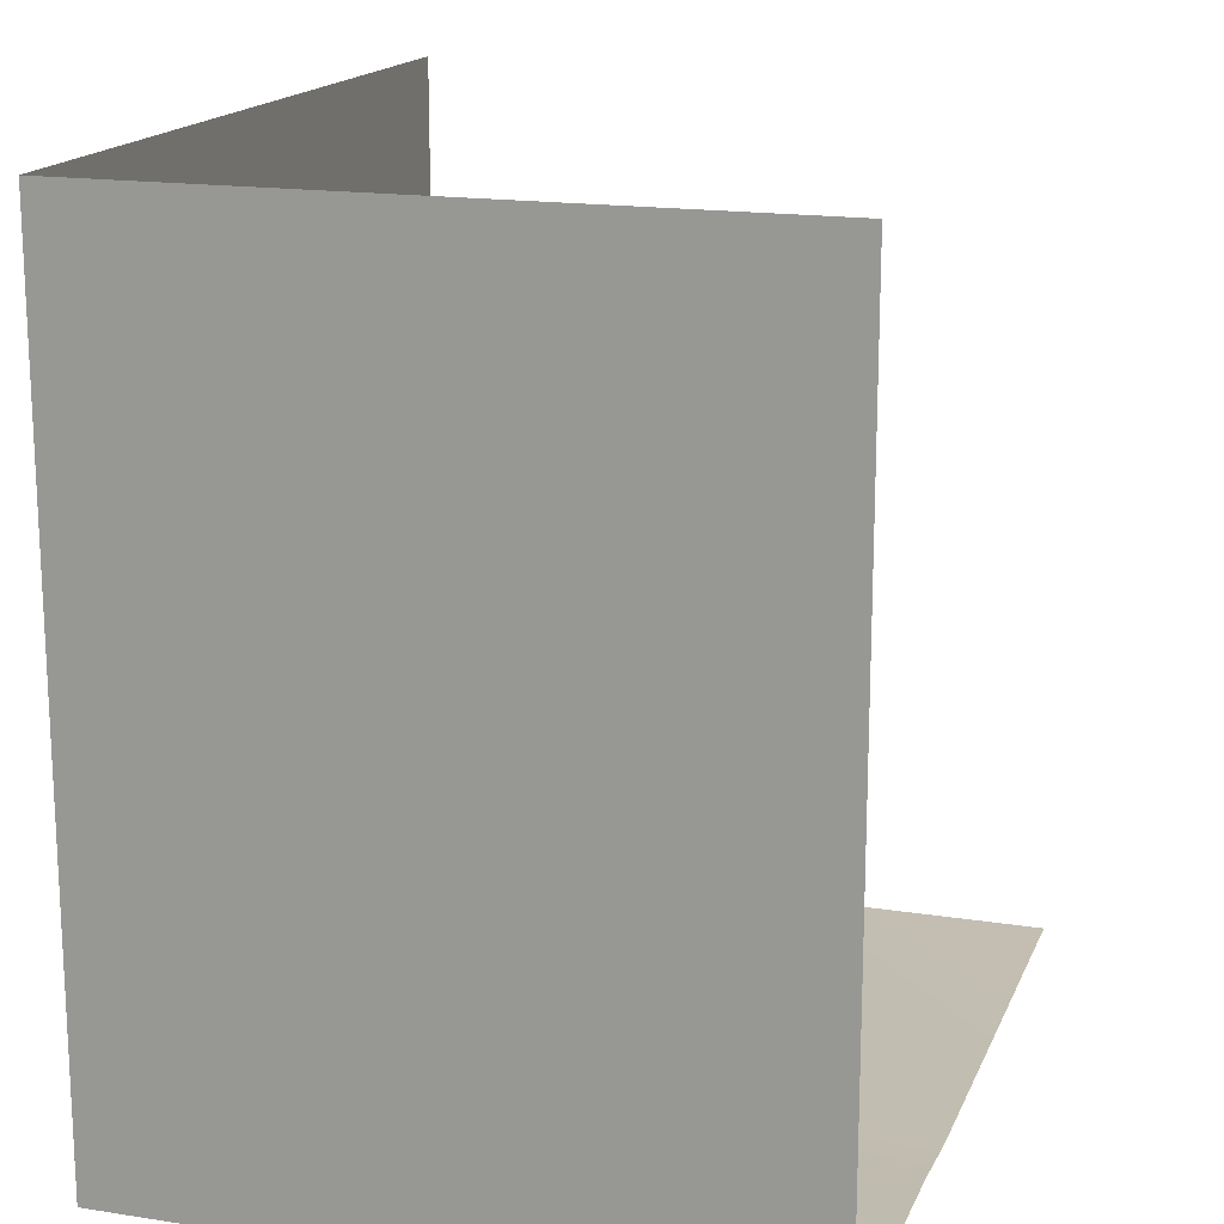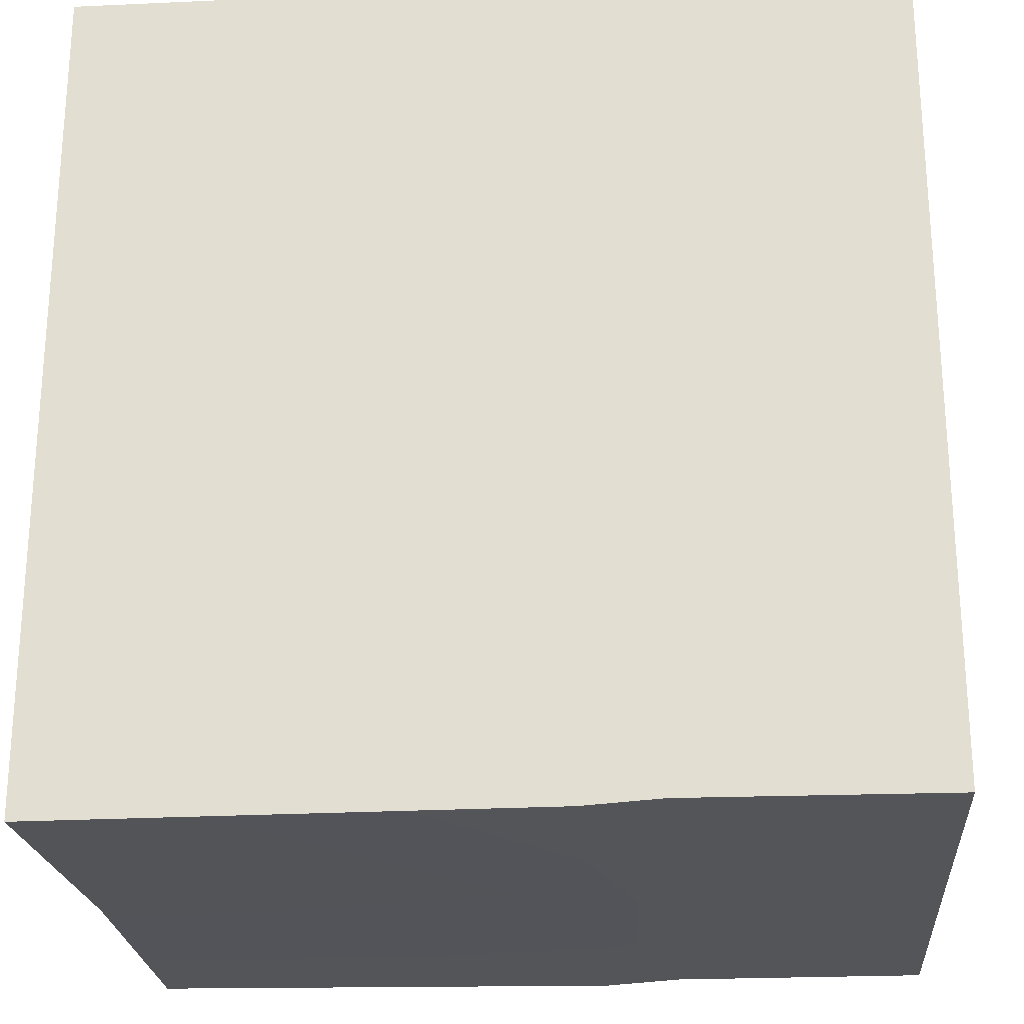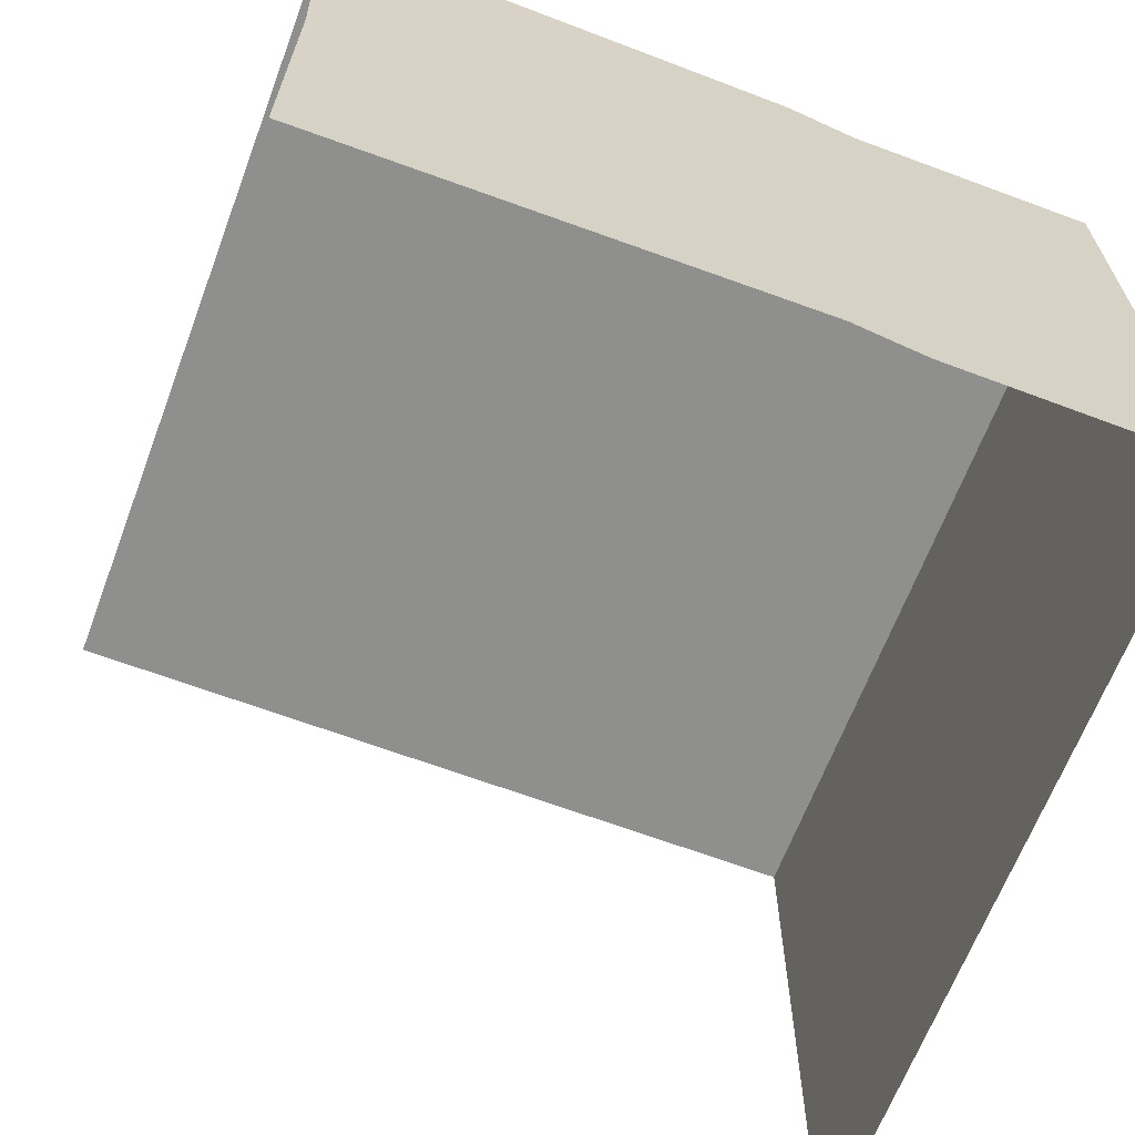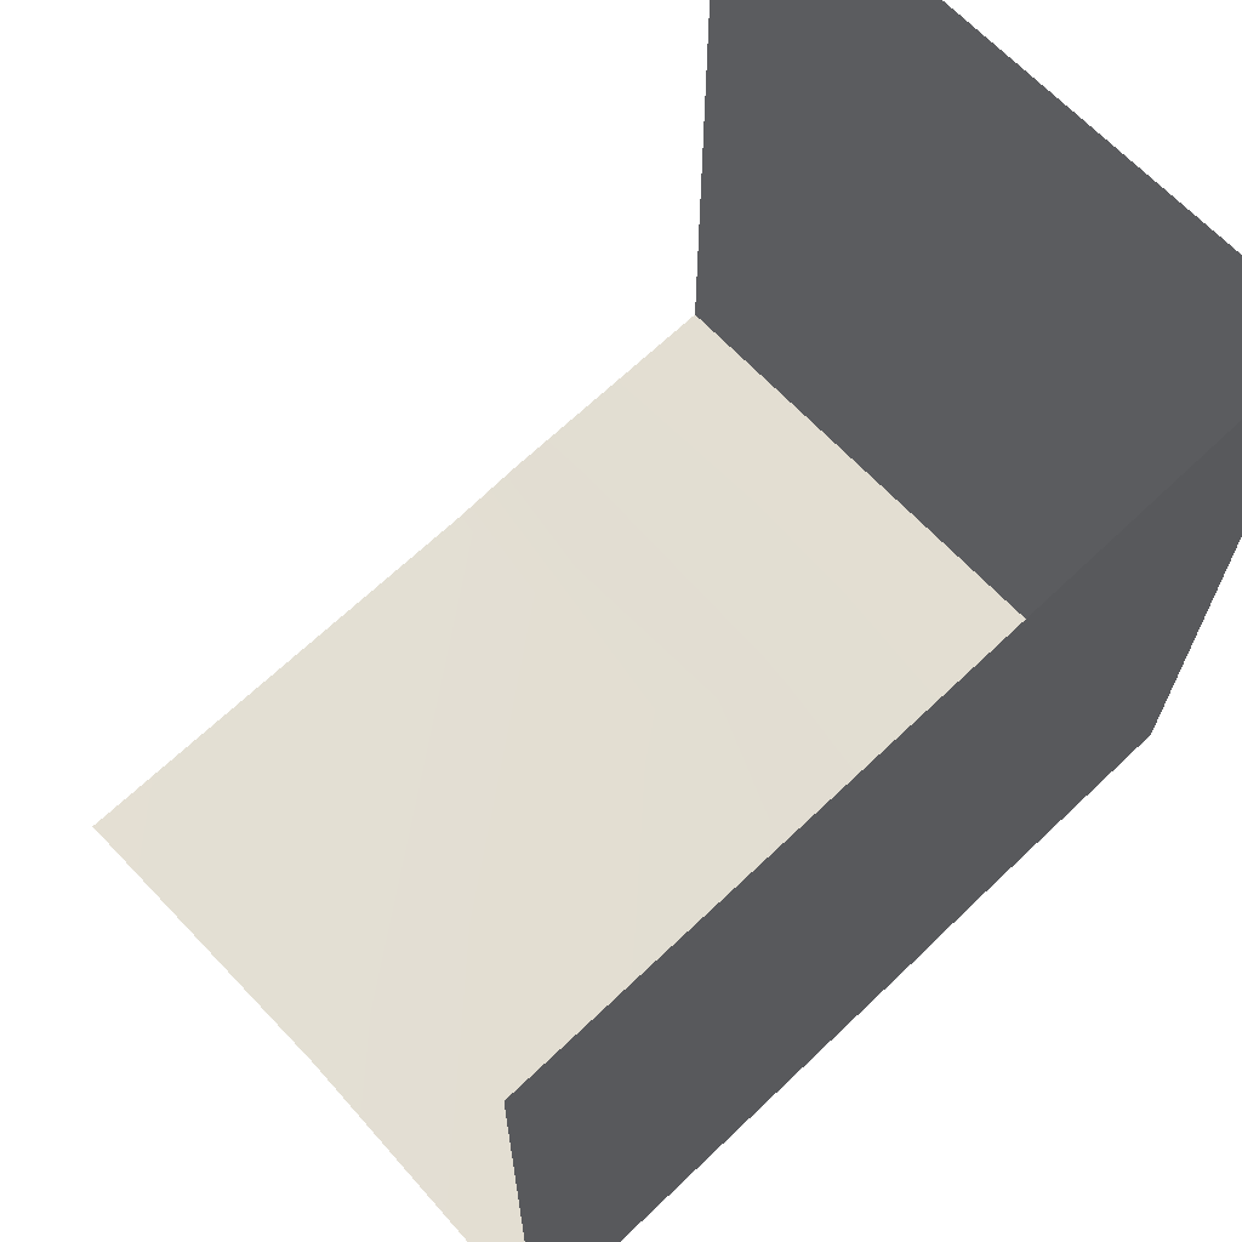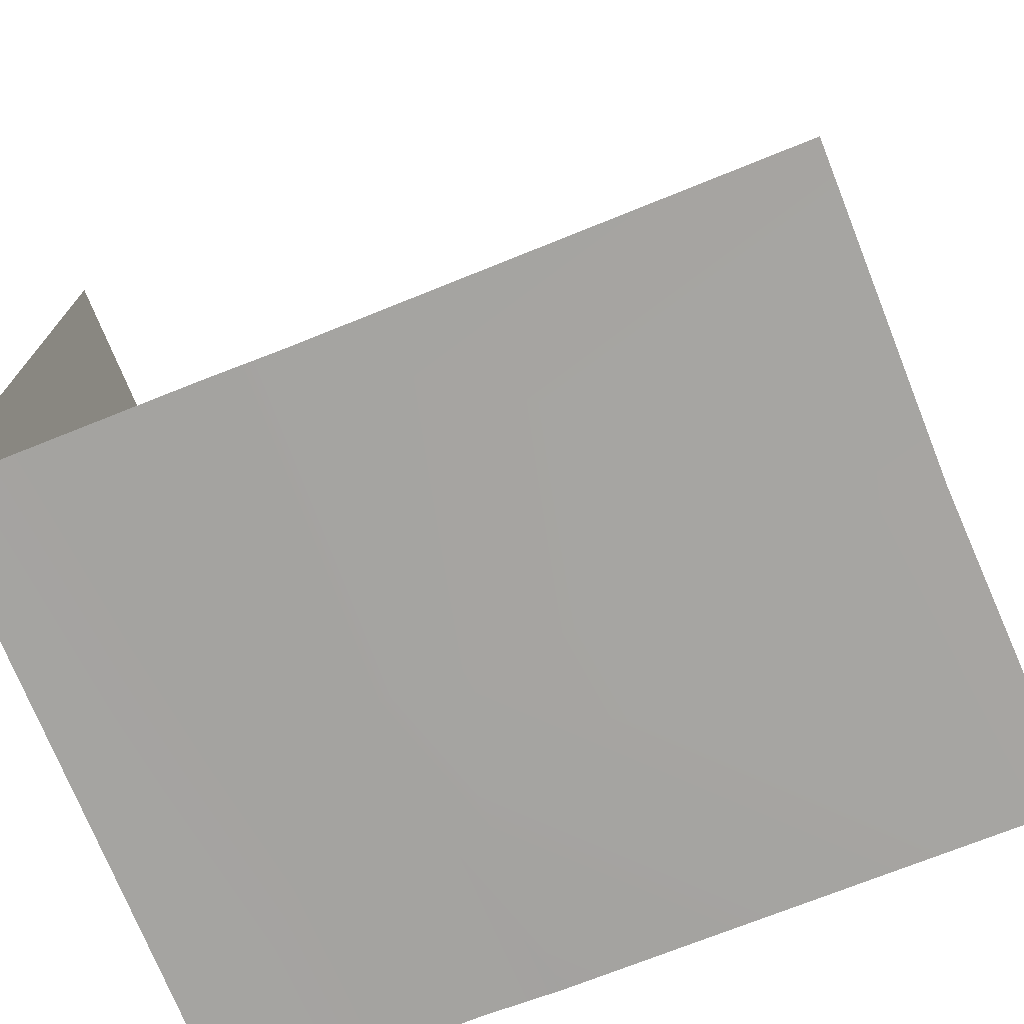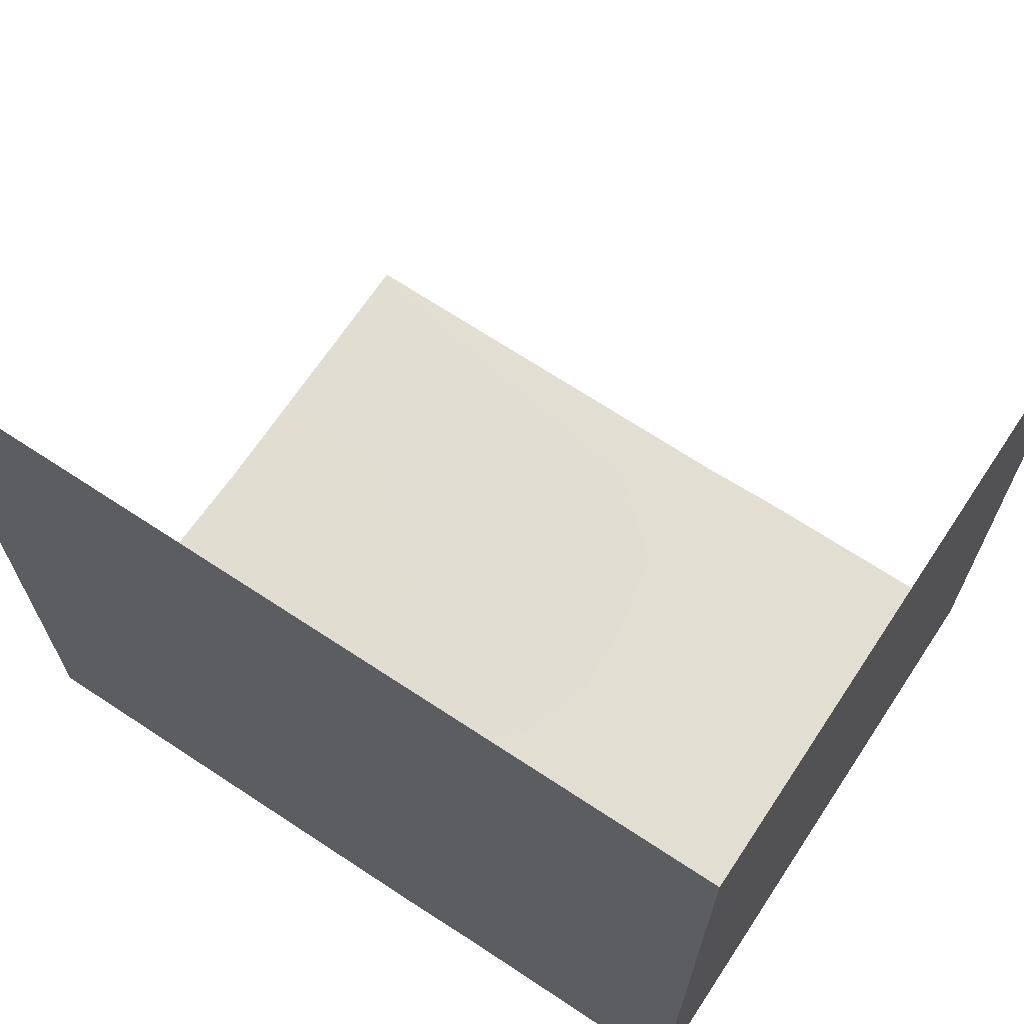
<metadata>
{"format":"obj","ext":"obj","renderer":"f3d","projection":"perspective","resolution":1024,"background":"white","views":[{"elev":16.7,"azim":-72.2,"up":"+Z"},{"elev":-24.1,"azim":-175.7,"up":"+Z"},{"elev":-65.3,"azim":159.3,"up":"+Y"},{"elev":67.4,"azim":136.4,"up":"+Z"},{"elev":-73.2,"azim":21.8,"up":"+Z"},{"elev":67.9,"azim":-146.5,"up":"+Z"}]}
</metadata>
<code>
g Shape2
v -45.57 399.3 -261
v -92.94 399.3 -257.7
v -92.94 399.3 260
v -45.57 399.3 260
v 252.7 200.7 -257.7
v 252.7 0.0001754 -257.7
v -45.57 0.0001757 -261
v -45.57 200.7 -261
v -252.7 0.0001754 -257.7
v -252.7 0.0001757 260
v -252.7 200.7 260
v -252.7 200.7 -257.7
v 259.6 399.3 -262.5
v -45.57 399.3 -261
v -252.7 399.3 260
v -252.7 399.3 -258.4
v 259.6 399.3 260
v 259.6 399.3 -262.5
v -252.7 200.7 -257.7
v -92.94 200.7 -257.7
v -92.94 0.0001754 -257.7
v -252.7 0.0001754 -257.7
v -252.7 399.3 -258.4
v -92.94 399.3 -257.7
v -252.7 399.3 -258.4
v -252.7 399.3 260
f 3 1 2
f 1 3 4
f 17 1 4
f 1 17 18
f 3 25 26
f 25 3 2
f 7 5 6
f 5 7 8
f 11 9 10
f 9 11 12
f 8 13 5
f 13 8 14
f 15 12 11
f 12 15 16
f 21 19 20
f 19 21 22
f 20 23 24
f 23 20 19
f 21 8 7
f 8 21 20
f 20 14 8
f 14 20 24

</code>
